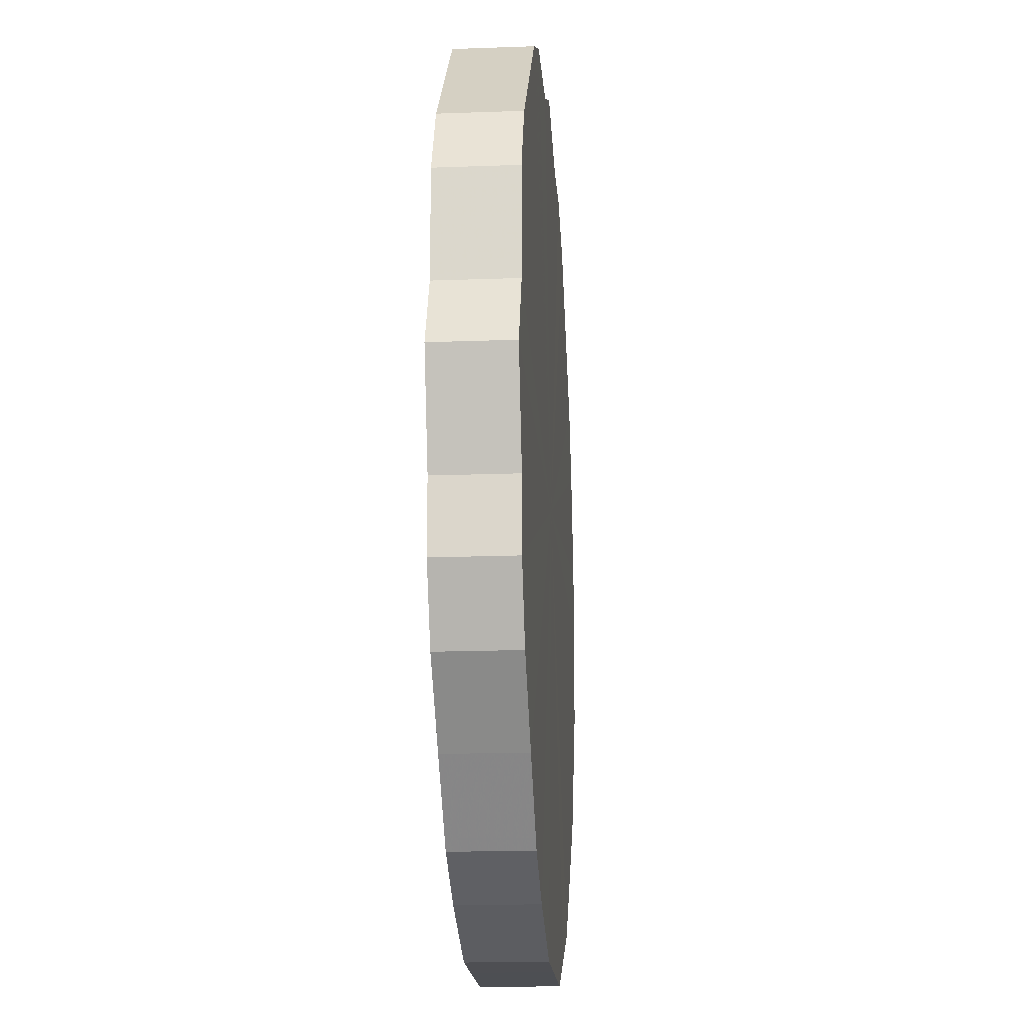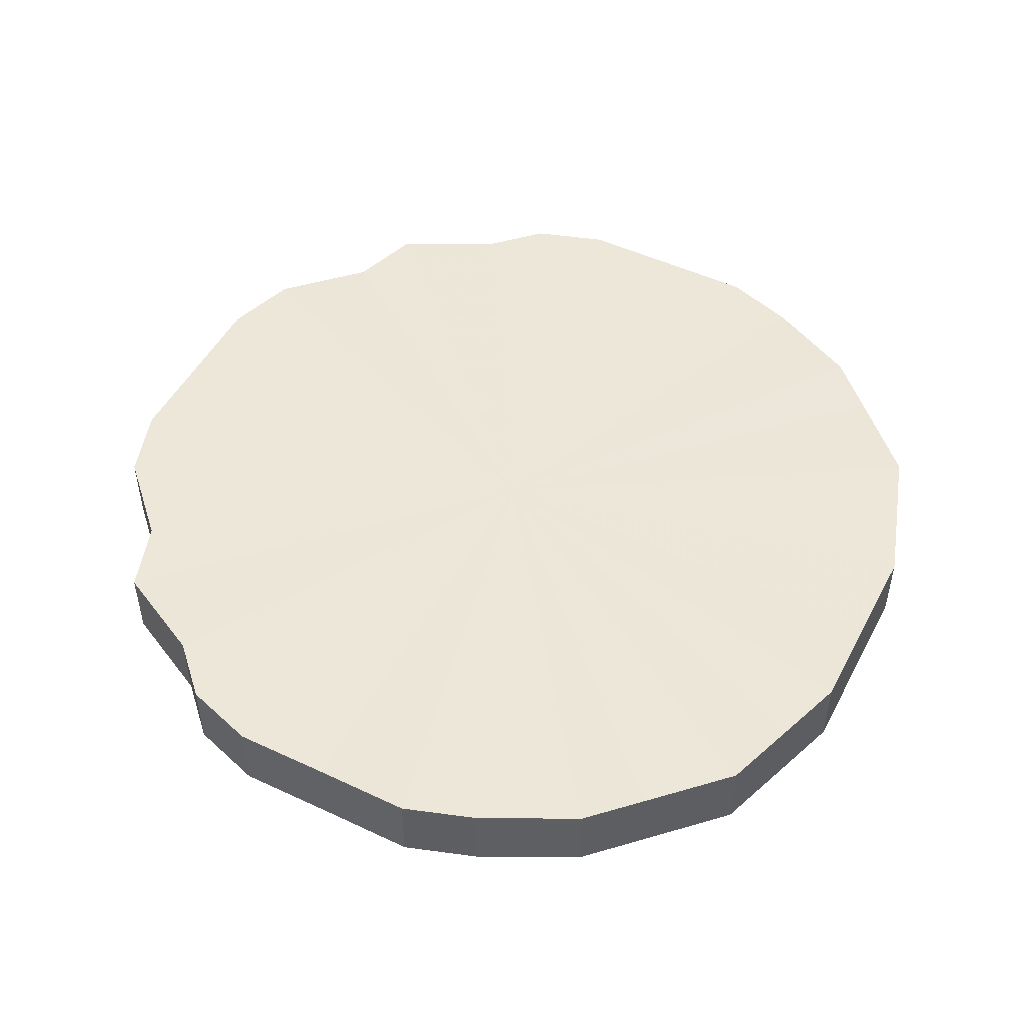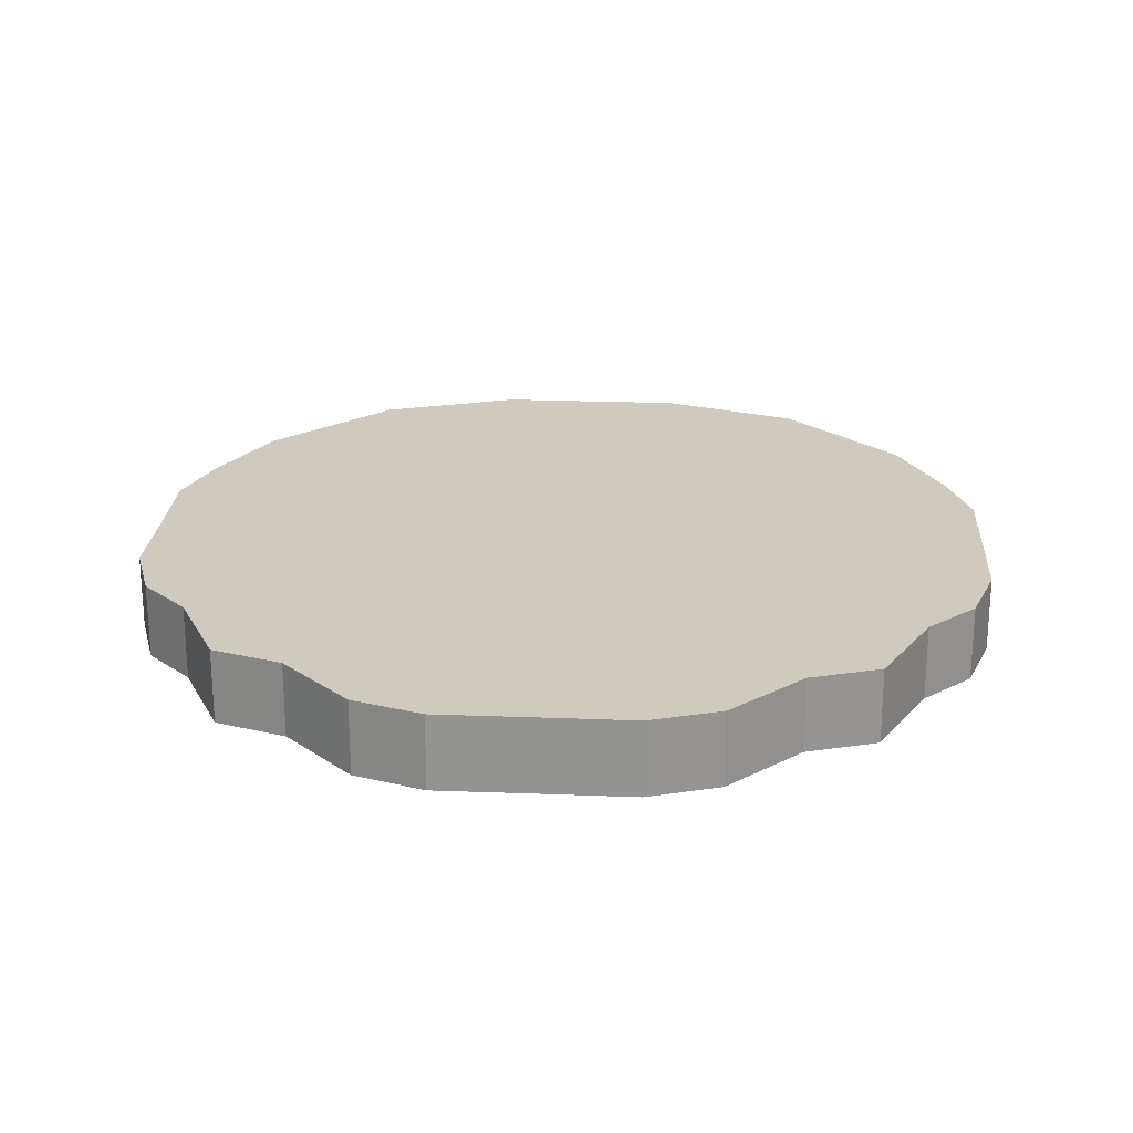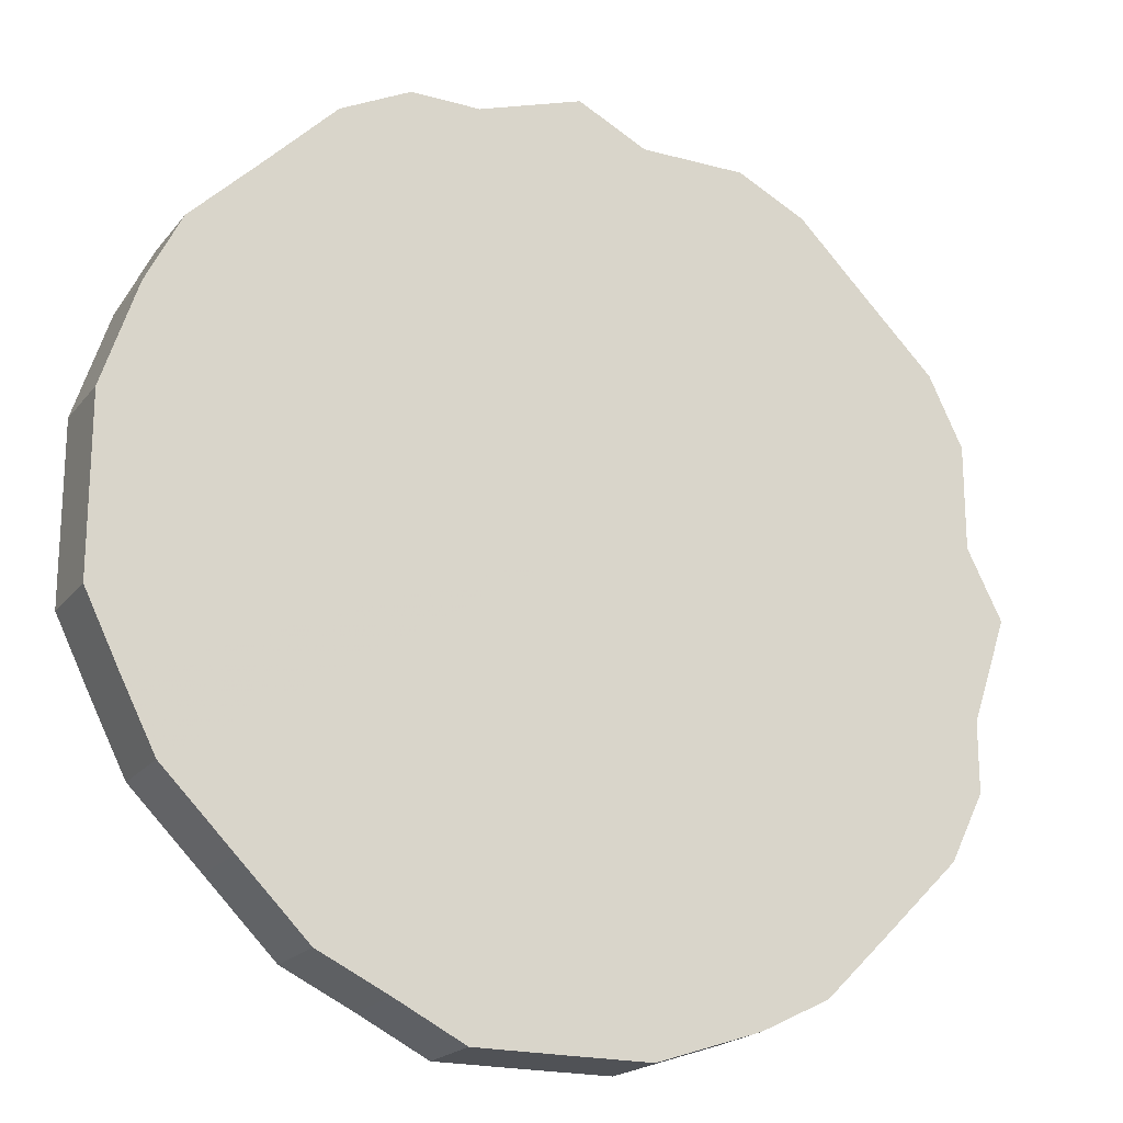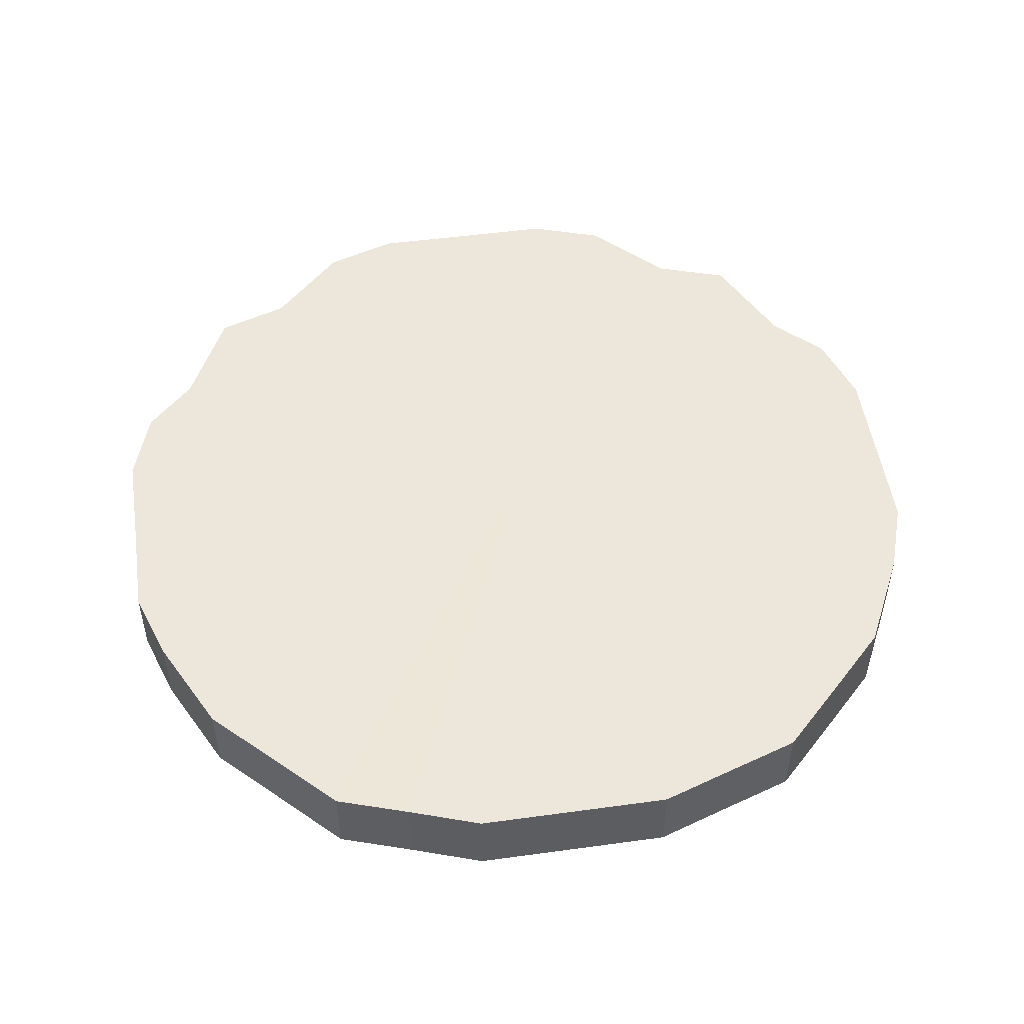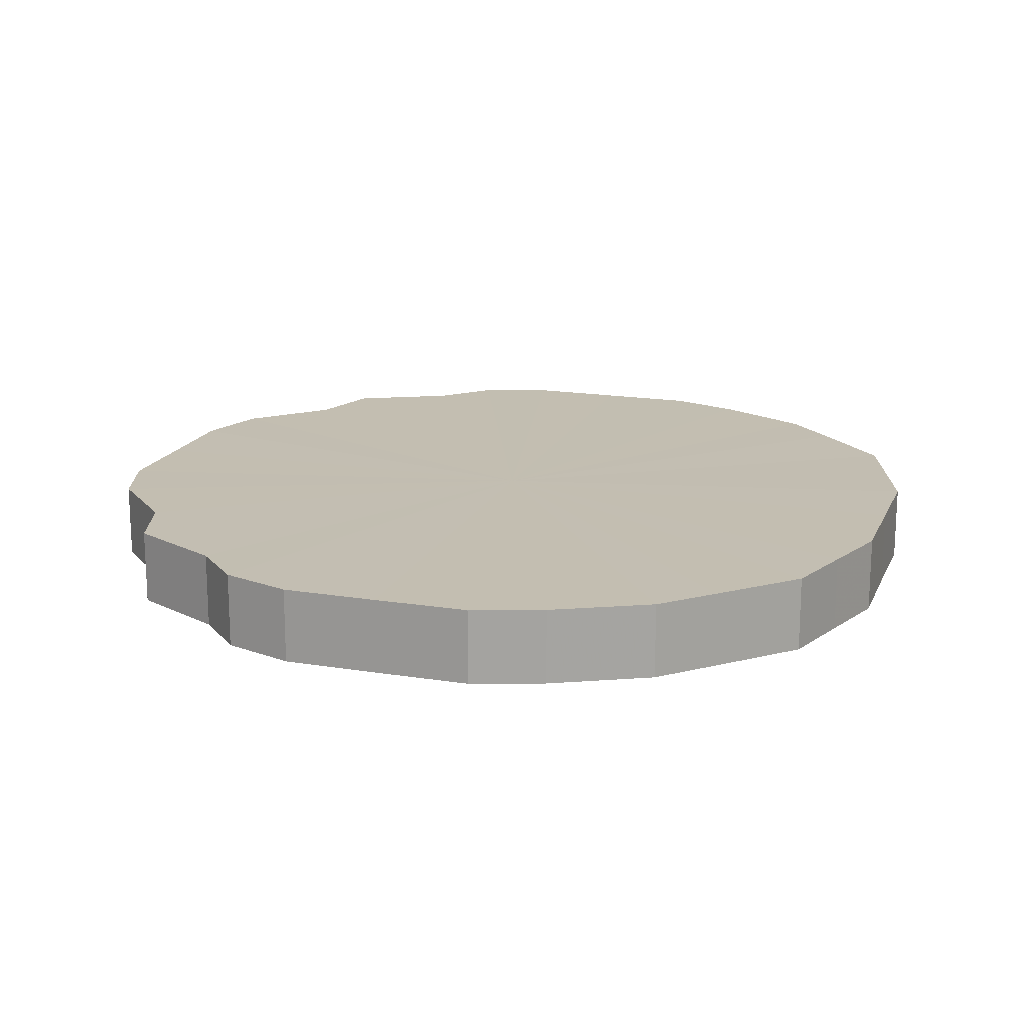
<metadata>
{"format":"obj","ext":"obj","renderer":"f3d","projection":"perspective","resolution":1024,"background":"white","views":[{"elev":-18.1,"azim":-85.8,"up":"+Y"},{"elev":49.7,"azim":-17.8,"up":"+Z"},{"elev":22.8,"azim":-131.2,"up":"+Z"},{"elev":-20.1,"azim":153.5,"up":"+Y"},{"elev":50.6,"azim":36.5,"up":"+Z"},{"elev":17.2,"azim":-26.9,"up":"+Z"}]}
</metadata>
<code>
o 23253
v 2233 1874 9.379
v 2233 1874 9.379
v 2233 1874 9.356
v 2233 1874 9.379
v 2233 1874 9.356
v 2233 1874 9.379
v 2233 1874 9.356
v 2233 1874 9.379
v 2233 1874 9.356
v 2233 1874 9.379
v 2233 1874 9.356
v 2233 1874 9.379
v 2233 1874 9.356
v 2233 1874 9.379
v 2233 1874 9.356
v 2233 1874 9.379
v 2233 1874 9.356
v 2233 1874 9.379
v 2233 1874 9.356
v 2233 1874 9.379
v 2233 1874 9.356
v 2233 1874 9.379
v 2233 1874 9.356
v 2233 1874 9.379
v 2233 1874 9.356
v 2233 1874 9.379
v 2233 1874 9.356
v 2233 1874 9.379
v 2233 1874 9.356
v 2233 1874 9.379
v 2233 1874 9.356
v 2233 1874 9.379
v 2233 1874 9.356
v 2233 1874 9.379
v 2233 1874 9.356
v 2233 1874 9.379
v 2233 1874 9.356
v 2233 1874 9.379
v 2233 1874 9.356
v 2233 1874 9.379
v 2233 1874 9.356
v 2233 1874 9.379
v 2233 1874 9.356
v 2233 1874 9.379
v 2233 1874 9.356
v 2233 1874 9.379
v 2233 1874 9.356
v 2233 1874 9.379
v 2233 1874 9.356
v 2233 1874 9.379
v 2233 1874 9.356
v 2233 1874 9.379
v 2233 1874 9.356
v 2233 1874 9.379
v 2233 1874 9.356
v 2233 1874 9.379
v 2233 1874 9.356
v 2233 1874 9.379
v 2233 1874 9.356
v 2233 1874 9.379
v 2233 1874 9.356
v 2233 1874 9.379
v 2233 1874 9.356
v 2233 1874 9.356
v 2233 1874 9.356
v 2233 1874 9.379
v 2233 1874 9.356
v 2233 1874 9.379
v 2233 1874 9.356
v 2233 1874 9.356
v 2233 1874 9.379
v 2233 1874 9.356
v 2233 1874 9.379
v 2233 1874 9.379
v 2233 1874 9.356
v 2233 1874 9.356
v 2233 1874 9.379
v 2233 1874 9.356
v 2233 1874 9.379
v 2233 1874 9.379
v 2233 1874 9.356
v 2233 1874 9.356
v 2233 1874 9.379
v 2233 1874 9.356
v 2233 1874 9.379
v 2233 1874 9.379
v 2233 1874 9.356
v 2233 1874 9.356
v 2233 1874 9.379
v 2233 1874 9.356
v 2233 1874 9.379
v 2233 1874 9.379
v 2233 1874 9.356
v 2233 1874 9.356
v 2233 1874 9.379
v 2233 1874 9.356
v 2233 1874 9.379
v 2233 1874 9.379
v 2233 1874 9.356
v 2233 1874 9.356
v 2233 1874 9.379
v 2233 1874 9.356
v 2233 1874 9.379
v 2233 1874 9.379
v 2233 1874 9.356
v 2233 1874 9.356
v 2233 1874 9.379
v 2233 1874 9.356
v 2233 1874 9.379
v 2233 1874 9.379
v 2233 1874 9.356
v 2233 1874 9.356
v 2233 1874 9.379
v 2233 1874 9.356
v 2233 1874 9.379
v 2233 1874 9.379
v 2233 1874 9.356
v 2233 1874 9.356
v 2233 1874 9.379
v 2233 1874 9.356
v 2233 1874 9.379
v 2233 1874 9.379
v 2233 1874 9.356
v 2233 1874 9.356
v 2233 1874 9.379
v 2233 1874 9.356
v 2233 1874 9.379
v 2233 1874 9.379
v 2233 1874 9.379
v 2233 1874 9.379
v 2233 1874 9.379
v 2233 1874 9.379
v 2233 1874 9.379
v 2233 1874 9.379
v 2233 1874 9.379
v 2233 1874 9.379
v 2233 1874 9.379
v 2233 1874 9.379
v 2233 1874 9.379
v 2233 1874 9.379
v 2233 1874 9.379
v 2233 1874 9.379
v 2233 1874 9.379
v 2233 1874 9.379
v 2233 1874 9.379
v 2233 1874 9.379
v 2233 1874 9.379
v 2233 1874 9.379
v 2233 1874 9.379
v 2233 1874 9.379
v 2233 1874 9.379
v 2233 1874 9.379
v 2233 1874 9.379
v 2233 1874 9.379
v 2233 1874 9.379
v 2233 1874 9.379
v 2233 1874 9.379
v 2233 1874 9.379
v 2233 1874 9.379
v 2233 1874 9.379
v 2233 1874 9.379
v 2233 1874 9.356
v 2233 1874 9.356
v 2233 1874 9.356
v 2233 1874 9.356
v 2233 1874 9.356
v 2233 1874 9.356
v 2233 1874 9.356
v 2233 1874 9.356
v 2233 1874 9.356
v 2233 1874 9.356
v 2233 1874 9.356
v 2233 1874 9.356
v 2233 1874 9.356
v 2233 1874 9.356
v 2233 1874 9.356
v 2233 1874 9.356
v 2233 1874 9.356
v 2233 1874 9.356
v 2233 1874 9.356
v 2233 1874 9.356
v 2233 1874 9.356
v 2233 1874 9.356
v 2233 1874 9.356
v 2233 1874 9.356
v 2233 1874 9.356
v 2233 1874 9.356
v 2233 1874 9.356
v 2233 1874 9.356
v 2233 1874 9.356
v 2233 1874 9.356
v 2233 1874 9.356
v 2233 1874 9.356
v 2233 1874 9.356
f 1 2 3
f 2 4 5
f 6 1 7
f 4 8 9
f 10 6 11
f 8 12 13
f 14 10 15
f 12 16 17
f 18 14 19
f 16 20 21
f 22 18 23
f 20 24 25
f 26 22 27
f 24 28 29
f 30 26 31
f 28 32 33
f 34 30 35
f 32 36 37
f 38 34 39
f 36 40 41
f 42 38 43
f 40 44 45
f 46 42 47
f 44 48 49
f 50 46 51
f 48 52 53
f 54 50 55
f 52 56 57
f 58 54 59
f 56 60 61
f 62 58 63
f 60 62 64
f 65 66 67
f 67 68 69
f 70 71 65
f 72 73 70
f 69 74 75
f 76 77 72
f 78 79 76
f 75 80 81
f 82 83 78
f 84 85 82
f 81 86 87
f 88 89 84
f 90 91 88
f 87 92 93
f 94 95 90
f 96 97 94
f 93 98 99
f 100 101 96
f 102 103 100
f 99 104 105
f 106 107 102
f 108 109 106
f 105 110 111
f 112 113 108
f 114 115 112
f 111 116 117
f 118 119 114
f 120 121 118
f 117 122 123
f 124 125 120
f 126 127 124
f 123 128 126
f 129 130 131
f 129 132 130
f 129 131 133
f 129 134 132
f 129 133 135
f 129 136 134
f 129 135 137
f 129 138 136
f 129 137 139
f 129 140 138
f 129 139 141
f 129 142 140
f 129 141 143
f 129 144 142
f 129 143 145
f 129 146 144
f 129 145 147
f 129 148 146
f 129 147 149
f 129 150 148
f 129 149 151
f 129 152 150
f 129 151 153
f 129 154 152
f 129 153 155
f 129 156 154
f 129 155 157
f 129 158 156
f 129 157 159
f 129 160 158
f 129 159 161
f 129 161 160
f 162 163 164
f 162 165 163
f 162 164 166
f 162 167 165
f 162 166 168
f 162 169 167
f 162 168 170
f 162 171 169
f 162 170 172
f 162 173 171
f 162 172 174
f 162 175 173
f 162 174 176
f 162 177 175
f 162 176 178
f 162 179 177
f 162 178 180
f 162 181 179
f 162 180 182
f 162 183 181
f 162 182 184
f 162 185 183
f 162 184 186
f 162 187 185
f 162 186 188
f 162 189 187
f 162 188 190
f 162 191 189
f 162 190 192
f 162 193 191
f 162 192 194
f 162 194 193

</code>
